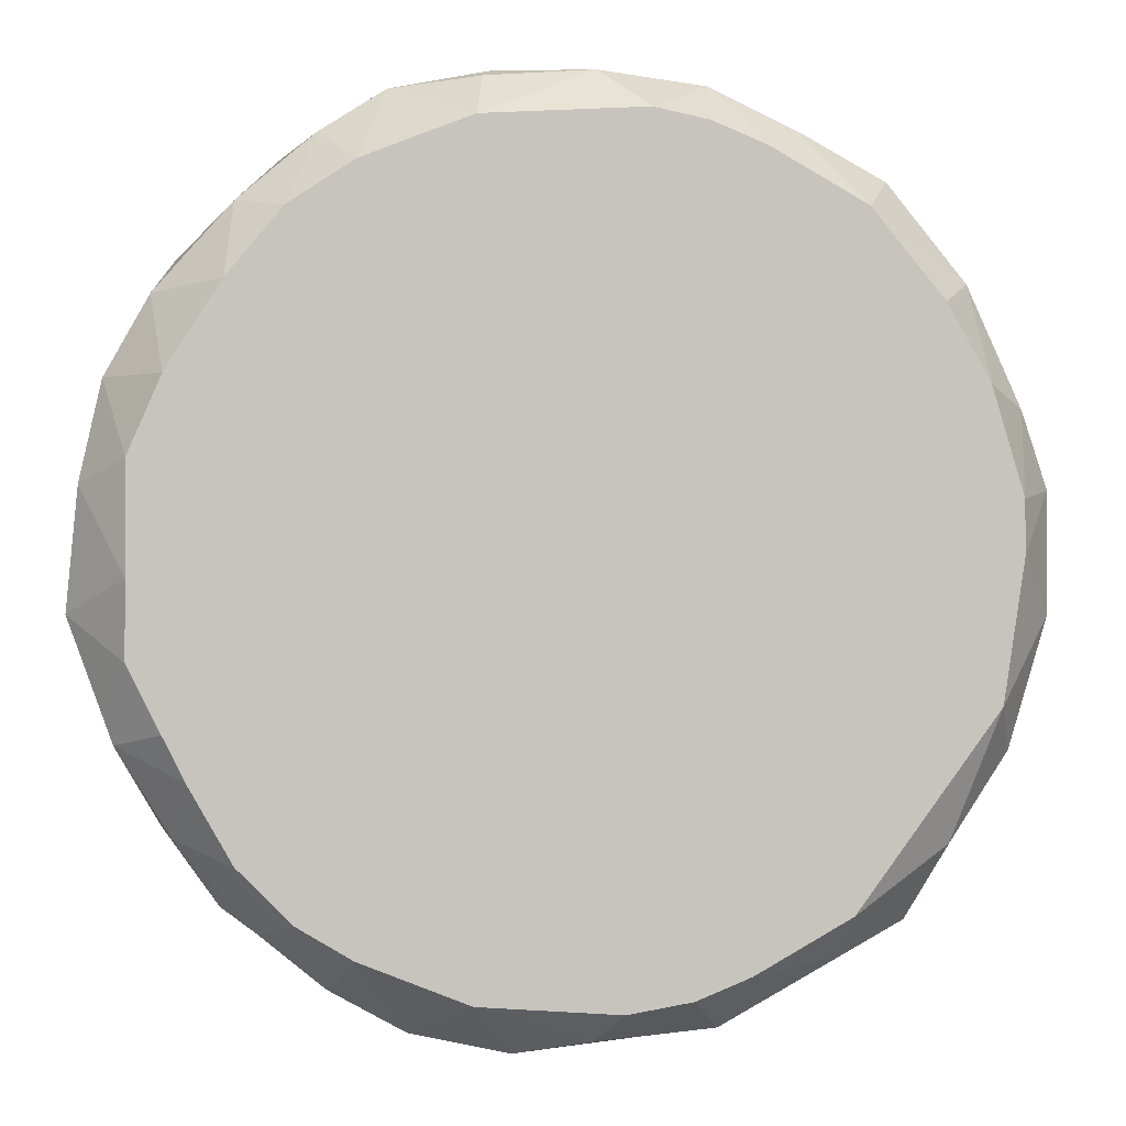
<metadata>
{"format":"obj","ext":"obj","renderer":"f3d","projection":"perspective","resolution":1024,"background":"white","views":[{"elev":-0.9,"azim":-8.7,"up":"+Z"}]}
</metadata>
<code>
v -0.003 0.092 0.047
v -0.027 0.083 0.074
v -0.032 0.083 0.068
v -0.016 0.083 0.081
v -0.009 0.083 0.083
v -0.017 0.076 0.085
v -0.027 0.083 0.074
v -0.003 0.092 0.047
v -0.023 0.083 0.076
v -0.002 0.092 0.042
v 0 0.092 0.042
v -0.004 0.092 0.045
v -0.003 0.092 0.047
v -0.004 0.092 0.045
v 0 0.092 0.042
v -0.002 0.092 0.042
v -0.004 0.092 0.045
v -0.003 0.092 0.043
v 0.001 0.092 0.042
v 0.003 0.092 0.046
v 0 0.092 0.042
v 0.003 0.092 0.046
v -0.003 0.092 0.047
v 0 0.092 0.042
v 0.001 0.092 0.048
v 0.026 0.083 0.073
v 0.021 0.083 0.077
v 0.011 0.076 0.086
v 0.015 0.083 0.081
v 0.019 0.078 0.082
v -0.002 0.092 0.042
v -0.024 0.084 0.014
v -0.019 0.084 0.011
v -0.003 0.092 0.043
v -0.024 0.084 0.014
v -0.002 0.092 0.042
v -0.026 0.078 0.079
v -0.03 0.075 0.075
v -0.035 0.078 0.07
v -0.027 0.083 0.074
v -0.026 0.078 0.079
v -0.032 0.083 0.068
v -0.041 0.079 0.032
v -0.036 0.079 0.022
v -0.037 0.084 0.032
v 0.036 0.071 0.039
v 0.01 0.07 0.082
v 0.024 0.07 0.075
v -0.003 0.092 0.047
v -0.032 0.083 0.068
v -0.036 0.083 0.061
v 0.005 0.079 0.003
v 0.004 0.085 0.006
v -0.005 0.085 0.006
v 0 0.092 0.042
v 0.004 0.085 0.006
v 0.013 0.084 0.008
v 0.013 0.084 0.008
v 0.004 0.085 0.006
v 0.005 0.079 0.003
v -0.013 0.084 0.008
v -0.001 0.092 0.041
v -0.002 0.092 0.042
v -0.002 0.092 0.042
v -0.001 0.092 0.041
v 0 0.092 0.042
v -0.005 0.085 0.006
v -0.001 0.092 0.041
v -0.013 0.084 0.008
v 0.004 0.085 0.006
v -0.001 0.092 0.041
v -0.005 0.085 0.006
v 0 0.092 0.042
v -0.001 0.092 0.041
v 0.004 0.085 0.006
v -0.031 0.079 0.015
v -0.024 0.08 0.01
v -0.024 0.084 0.014
v 0.038 0.071 0.045
v 0.038 0.071 0.05
v 0.042 0.077 0.051
v 0.042 0.078 0.043
v 0.039 0.079 0.031
v 0.042 0.077 0.04
v 0.039 0.079 0.031
v 0.042 0.078 0.043
v 0.037 0.084 0.035
v 0.038 0.076 0.028
v 0.034 0.079 0.021
v 0.032 0.074 0.02
v 0.039 0.079 0.031
v 0.034 0.084 0.027
v 0.034 0.079 0.021
v 0.011 0.076 0.086
v 0.019 0.075 0.082
v 0.015 0.07 0.08
v 0.036 0.071 0.039
v 0.038 0.071 0.05
v 0.038 0.071 0.045
v 0.036 0.071 0.039
v 0.024 0.07 0.075
v 0.038 0.071 0.05
v -0.003 0.092 0.047
v -0.019 0.083 0.079
v -0.023 0.083 0.076
v -0.023 0.083 0.076
v -0.019 0.083 0.079
v -0.026 0.078 0.079
v -0.019 0.083 0.079
v -0.016 0.083 0.081
v -0.017 0.076 0.085
v -0.019 0.083 0.079
v -0.017 0.076 0.085
v -0.026 0.078 0.079
v -0.039 0.084 0.043
v -0.039 0.084 0.038
v -0.004 0.092 0.045
v -0.004 0.092 0.045
v -0.039 0.084 0.038
v -0.037 0.084 0.032
v -0.039 0.083 0.048
v -0.039 0.084 0.043
v -0.004 0.092 0.045
v -0.039 0.083 0.048
v -0.043 0.077 0.051
v -0.039 0.084 0.043
v -0.044 0.077 0.04
v -0.039 0.084 0.043
v -0.043 0.077 0.051
v -0.004 0.092 0.045
v -0.039 0.083 0.052
v -0.039 0.083 0.048
v -0.039 0.083 0.052
v -0.043 0.077 0.051
v -0.039 0.083 0.048
v 0.003 0.092 0.046
v 0.001 0.092 0.048
v -0.003 0.092 0.047
v -0.002 0.092 0.042
v -0.019 0.084 0.011
v -0.013 0.084 0.008
v 0.001 0.078 0.087
v 0.001 0.075 0.087
v -0.008 0.077 0.087
v 0.001 0.078 0.087
v -0.008 0.077 0.087
v -0.009 0.083 0.083
v -0.009 0.083 0.083
v -0.008 0.077 0.087
v -0.017 0.076 0.085
v -0.037 0.075 0.067
v -0.035 0.078 0.07
v -0.03 0.075 0.075
v -0.026 0.078 0.079
v -0.023 0.075 0.081
v -0.03 0.075 0.075
v -0.041 0.079 0.032
v -0.039 0.084 0.038
v -0.044 0.077 0.04
v -0.039 0.084 0.038
v -0.041 0.079 0.032
v -0.037 0.084 0.032
v -0.031 0.084 0.021
v -0.003 0.092 0.043
v -0.035 0.084 0.027
v -0.004 0.092 0.045
v -0.035 0.084 0.027
v -0.003 0.092 0.043
v -0.035 0.084 0.027
v -0.004 0.092 0.045
v -0.037 0.084 0.032
v -0.036 0.079 0.022
v -0.035 0.084 0.027
v -0.037 0.084 0.032
v -0.035 0.084 0.027
v -0.036 0.079 0.022
v -0.031 0.084 0.021
v -0.003 0.092 0.043
v -0.031 0.084 0.021
v -0.024 0.084 0.014
v -0.024 0.084 0.014
v -0.031 0.084 0.021
v -0.031 0.079 0.015
v 0.001 0.077 0.003
v -0.01 0.072 0.007
v 0.003 0.072 0.006
v 0.003 0.072 0.006
v 0.009 0.072 0.007
v 0.001 0.077 0.003
v 0.003 0.072 0.006
v 0.014 0.072 0.009
v 0.009 0.072 0.007
v 0.036 0.071 0.039
v 0.023 0.072 0.014
v 0.014 0.072 0.009
v 0.036 0.071 0.039
v 0.014 0.072 0.009
v 0.003 0.072 0.006
v 0.003 0.072 0.006
v -0.02 0.072 0.011
v -0.025 0.072 0.014
v -0.02 0.072 0.011
v -0.015 0.078 0.004
v -0.022 0.077 0.008
v -0.044 0.077 0.04
v -0.04 0.076 0.029
v -0.041 0.079 0.032
v -0.003 0.092 0.047
v -0.036 0.083 0.061
v -0.037 0.083 0.057
v -0.032 0.083 0.068
v -0.041 0.077 0.06
v -0.036 0.083 0.061
v -0.006 0.078 0.002
v 0.005 0.079 0.003
v -0.005 0.085 0.006
v -0.024 0.084 0.014
v -0.024 0.08 0.01
v -0.019 0.084 0.011
v 0.042 0.077 0.051
v 0.042 0.078 0.043
v 0.042 0.077 0.04
v 0.001 0.078 0.087
v 0.011 0.076 0.086
v 0.001 0.075 0.087
v 0.01 0.07 0.082
v 0.011 0.076 0.086
v 0.015 0.07 0.08
v 0.039 0.079 0.031
v 0.035 0.084 0.03
v 0.034 0.084 0.027
v 0.019 0.075 0.082
v 0.011 0.076 0.086
v 0.019 0.078 0.082
v 0.032 0.078 0.071
v 0.027 0.076 0.078
v 0.026 0.083 0.073
v 0.034 0.075 0.069
v 0.027 0.076 0.078
v 0.032 0.078 0.071
v -0.001 0.083 0.084
v 0.006 0.083 0.083
v 0.001 0.078 0.087
v 0.003 0.092 0.046
v 0.038 0.084 0.04
v 0.038 0.084 0.045
v 0.042 0.078 0.043
v 0.038 0.084 0.045
v 0.038 0.084 0.04
v 0.035 0.084 0.03
v 0.002 0.092 0.043
v 0.034 0.084 0.027
v 0.001 0.092 0.048
v -0.002 0.092 0.049
v -0.003 0.092 0.047
v -0.016 0.083 0.081
v -0.019 0.083 0.079
v -0.002 0.092 0.049
v -0.016 0.083 0.081
v -0.002 0.092 0.049
v -0.009 0.083 0.083
v 0.015 0.083 0.081
v 0.001 0.092 0.048
v 0.021 0.083 0.077
v 0.019 0.078 0.082
v 0.015 0.083 0.081
v 0.021 0.083 0.077
v 0.001 0.092 0.048
v 0.015 0.083 0.081
v 0.006 0.083 0.083
v 0.011 0.076 0.086
v 0.006 0.083 0.083
v 0.015 0.083 0.081
v -0.009 0.083 0.083
v -0.001 0.083 0.084
v 0.001 0.078 0.087
v -0.002 0.092 0.049
v -0.001 0.083 0.084
v -0.009 0.083 0.083
v 0.006 0.083 0.083
v 0.011 0.076 0.086
v 0.001 0.078 0.087
v -0.027 0.083 0.074
v -0.023 0.083 0.076
v -0.026 0.078 0.079
v -0.026 0.078 0.079
v -0.035 0.078 0.07
v -0.032 0.083 0.068
v -0.036 0.079 0.022
v -0.031 0.079 0.015
v -0.031 0.084 0.021
v -0.031 0.079 0.015
v -0.028 0.076 0.013
v -0.024 0.08 0.01
v -0.02 0.072 0.011
v -0.028 0.076 0.013
v -0.025 0.072 0.014
v -0.02 0.072 0.011
v -0.022 0.077 0.008
v -0.028 0.076 0.013
v 0.023 0.084 0.014
v 0.019 0.084 0.012
v 0.018 0.08 0.007
v 0.019 0.084 0.012
v 0.023 0.084 0.014
v 0.001 0.092 0.042
v 0.001 0.092 0.042
v 0 0.092 0.042
v 0.019 0.084 0.012
v 0.013 0.084 0.008
v 0.019 0.084 0.012
v 0 0.092 0.042
v 0.018 0.08 0.007
v 0.019 0.084 0.012
v 0.013 0.084 0.008
v -0.01 0.072 0.007
v -0.006 0.078 0.002
v -0.015 0.078 0.004
v 0.042 0.077 0.051
v 0.042 0.077 0.04
v 0.038 0.071 0.045
v 0.029 0.078 0.013
v 0.023 0.072 0.014
v 0.032 0.074 0.02
v 0.012 0.077 0.004
v 0.014 0.072 0.009
v 0.023 0.077 0.01
v 0.036 0.071 0.032
v 0.038 0.071 0.045
v 0.042 0.077 0.04
v -0.02 0.072 0.011
v 0.003 0.072 0.006
v -0.01 0.072 0.007
v -0.036 0.072 0.03
v -0.04 0.076 0.029
v -0.039 0.071 0.036
v -0.04 0.076 0.029
v -0.044 0.077 0.04
v -0.039 0.071 0.036
v -0.039 0.083 0.052
v -0.042 0.078 0.055
v -0.043 0.077 0.051
v -0.042 0.078 0.055
v -0.039 0.083 0.052
v -0.037 0.083 0.057
v -0.003 0.092 0.047
v -0.039 0.083 0.052
v -0.004 0.092 0.045
v -0.037 0.083 0.057
v -0.039 0.083 0.052
v -0.003 0.092 0.047
v -0.032 0.083 0.068
v -0.035 0.078 0.07
v -0.041 0.077 0.06
v 0.005 0.079 0.003
v 0.018 0.08 0.007
v 0.013 0.084 0.008
v 0.005 0.079 0.003
v 0.001 0.077 0.003
v 0.012 0.077 0.004
v 0.009 0.072 0.007
v 0.012 0.077 0.004
v 0.001 0.077 0.003
v -0.015 0.078 0.004
v -0.024 0.08 0.01
v -0.022 0.077 0.008
v -0.019 0.084 0.011
v -0.015 0.078 0.004
v -0.013 0.084 0.008
v 0.039 0.075 0.058
v 0.042 0.077 0.051
v 0.038 0.071 0.05
v 0.032 0.078 0.071
v 0.038 0.078 0.062
v 0.034 0.075 0.069
v 0.011 0.076 0.086
v 0.005 0.07 0.083
v 0.001 0.075 0.087
v 0.028 0.084 0.019
v 0.031 0.084 0.023
v 0.002 0.092 0.043
v 0.034 0.079 0.021
v 0.031 0.084 0.023
v 0.028 0.084 0.019
v 0.036 0.071 0.039
v 0.036 0.071 0.032
v 0.023 0.072 0.014
v 0.038 0.071 0.045
v 0.036 0.071 0.032
v 0.036 0.071 0.039
v 0.032 0.074 0.02
v 0.034 0.079 0.021
v 0.029 0.078 0.013
v 0.015 0.07 0.08
v 0.019 0.075 0.082
v 0.024 0.07 0.075
v 0.035 0.071 0.06
v 0.034 0.075 0.069
v 0.039 0.075 0.058
v 0.035 0.071 0.06
v 0.031 0.071 0.067
v 0.034 0.075 0.069
v 0.003 0.092 0.046
v 0.038 0.083 0.05
v 0.037 0.083 0.054
v 0.003 0.092 0.046
v 0.037 0.083 0.054
v 0.036 0.083 0.059
v 0.037 0.084 0.035
v 0.042 0.078 0.043
v 0.038 0.084 0.04
v 0.039 0.079 0.031
v 0.037 0.084 0.035
v 0.035 0.084 0.03
v 0.034 0.084 0.027
v 0.002 0.092 0.043
v 0.031 0.084 0.023
v 0.034 0.079 0.021
v 0.034 0.084 0.027
v 0.031 0.084 0.023
v 0.026 0.083 0.073
v 0.001 0.092 0.048
v 0.03 0.083 0.069
v 0.003 0.092 0.046
v 0.03 0.083 0.069
v 0.001 0.092 0.048
v 0.026 0.083 0.073
v 0.03 0.083 0.069
v 0.032 0.078 0.071
v 0.036 0.083 0.059
v 0.033 0.083 0.064
v 0.003 0.092 0.046
v 0.038 0.078 0.062
v 0.033 0.083 0.064
v 0.036 0.083 0.059
v 0.033 0.083 0.064
v 0.03 0.083 0.069
v 0.003 0.092 0.046
v 0.033 0.083 0.064
v 0.032 0.078 0.071
v 0.03 0.083 0.069
v -0.002 0.092 0.049
v 0.001 0.092 0.048
v -0 0.092 0.049
v 0.006 0.083 0.083
v -0.001 0.083 0.084
v -0 0.092 0.049
v -0 0.092 0.049
v -0.001 0.083 0.084
v -0.002 0.092 0.049
v -0.002 0.092 0.049
v -0.019 0.083 0.079
v -0.003 0.092 0.047
v 0.006 0.083 0.083
v -0 0.092 0.049
v 0.001 0.092 0.048
v -0.009 0.074 0.086
v -0.008 0.077 0.087
v 0.001 0.075 0.087
v -0.009 0.074 0.086
v -0.017 0.076 0.085
v -0.008 0.077 0.087
v -0.039 0.084 0.043
v -0.044 0.077 0.04
v -0.039 0.084 0.038
v -0.028 0.076 0.013
v -0.022 0.077 0.008
v -0.024 0.08 0.01
v -0.035 0.076 0.021
v -0.028 0.076 0.013
v -0.031 0.079 0.015
v 0.028 0.084 0.019
v 0.001 0.092 0.042
v 0.023 0.084 0.014
v 0.001 0.092 0.042
v 0.028 0.084 0.019
v 0.002 0.092 0.043
v 0.028 0.084 0.019
v 0.023 0.084 0.014
v 0.029 0.078 0.013
v 0.001 0.077 0.003
v -0.006 0.078 0.002
v -0.01 0.072 0.007
v -0.028 0.076 0.013
v -0.035 0.076 0.021
v -0.03 0.072 0.019
v -0.039 0.071 0.053
v -0.036 0.071 0.06
v -0.039 0.071 0.036
v 0.014 0.072 0.009
v 0.023 0.072 0.014
v 0.023 0.077 0.01
v 0.036 0.071 0.032
v 0.042 0.077 0.04
v 0.038 0.076 0.028
v -0.02 0.072 0.011
v -0.01 0.072 0.007
v -0.015 0.078 0.004
v -0.036 0.083 0.061
v -0.041 0.077 0.06
v -0.037 0.083 0.057
v -0.041 0.077 0.06
v -0.042 0.078 0.055
v -0.037 0.083 0.057
v -0.037 0.075 0.067
v -0.03 0.075 0.075
v -0.031 0.071 0.068
v -0.013 0.084 0.008
v -0.015 0.078 0.004
v -0.005 0.085 0.006
v 0.033 0.083 0.064
v 0.038 0.078 0.062
v 0.032 0.078 0.071
v 0.034 0.075 0.069
v 0.038 0.078 0.062
v 0.039 0.075 0.058
v 0.026 0.083 0.073
v 0.027 0.076 0.078
v 0.021 0.083 0.077
v 0.039 0.079 0.031
v 0.034 0.079 0.021
v 0.038 0.076 0.028
v 0.032 0.074 0.02
v 0.036 0.071 0.032
v 0.038 0.076 0.028
v 0.036 0.071 0.032
v 0.032 0.074 0.02
v 0.023 0.072 0.014
v 0.023 0.072 0.014
v 0.029 0.078 0.013
v 0.023 0.077 0.01
v 0.019 0.075 0.082
v 0.027 0.076 0.078
v 0.024 0.07 0.075
v 0.024 0.07 0.075
v 0.027 0.076 0.078
v 0.034 0.075 0.069
v 0.035 0.071 0.06
v 0.039 0.075 0.058
v 0.038 0.071 0.05
v 0.031 0.071 0.067
v 0.035 0.071 0.06
v 0.038 0.071 0.05
v 0.005 0.07 0.083
v -0.01 0.07 0.082
v 0.001 0.075 0.087
v -0.017 0.076 0.085
v -0.02 0.07 0.078
v -0.023 0.075 0.081
v 0.003 0.092 0.046
v 0.038 0.084 0.045
v 0.038 0.083 0.05
v 0.037 0.083 0.054
v 0.042 0.077 0.051
v 0.036 0.083 0.059
v 0.036 0.083 0.059
v 0.042 0.077 0.051
v 0.038 0.078 0.062
v -0.017 0.076 0.085
v -0.023 0.075 0.081
v -0.026 0.078 0.079
v 0.003 0.092 0.046
v 0.003 0.092 0.045
v 0.038 0.084 0.04
v 0.038 0.084 0.04
v 0.003 0.092 0.045
v 0.037 0.084 0.035
v 0.003 0.092 0.046
v 0.001 0.092 0.042
v 0.003 0.092 0.045
v 0.002 0.092 0.043
v 0.003 0.092 0.045
v 0.001 0.092 0.042
v 0.002 0.092 0.043
v 0.035 0.084 0.03
v 0.003 0.092 0.045
v 0.037 0.084 0.035
v 0.003 0.092 0.045
v 0.035 0.084 0.03
v 0.034 0.079 0.021
v 0.028 0.084 0.019
v 0.029 0.078 0.013
v 0.018 0.08 0.007
v 0.029 0.078 0.013
v 0.023 0.084 0.014
v 0.012 0.077 0.004
v 0.018 0.08 0.007
v 0.005 0.079 0.003
v -0.031 0.071 0.068
v -0.036 0.071 0.06
v -0.037 0.075 0.067
v -0.041 0.077 0.06
v -0.037 0.075 0.067
v -0.036 0.071 0.06
v -0.039 0.071 0.036
v -0.039 0.071 0.043
v -0.039 0.071 0.053
v -0.044 0.077 0.04
v -0.039 0.071 0.043
v -0.039 0.071 0.036
v 0.014 0.072 0.009
v 0.012 0.077 0.004
v 0.009 0.072 0.007
v -0.041 0.079 0.032
v -0.04 0.076 0.029
v -0.036 0.079 0.022
v -0.024 0.08 0.01
v -0.015 0.078 0.004
v -0.019 0.084 0.011
v 0.005 0.079 0.003
v -0.006 0.078 0.002
v 0.001 0.077 0.003
v 0.042 0.077 0.051
v 0.039 0.075 0.058
v 0.038 0.078 0.062
v 0.011 0.076 0.086
v 0.01 0.07 0.082
v 0.005 0.07 0.083
v 0.027 0.076 0.078
v 0.019 0.078 0.082
v 0.021 0.083 0.077
v 0.027 0.076 0.078
v 0.019 0.075 0.082
v 0.019 0.078 0.082
v 0.031 0.071 0.067
v 0.024 0.07 0.075
v 0.034 0.075 0.069
v 0.015 0.07 0.08
v 0.024 0.07 0.075
v 0.01 0.07 0.082
v 0.024 0.07 0.075
v 0.031 0.071 0.067
v 0.038 0.071 0.05
v -0.009 0.074 0.086
v 0.001 0.075 0.087
v -0.01 0.07 0.082
v -0.023 0.075 0.081
v -0.026 0.07 0.074
v -0.03 0.075 0.075
v 0.01 0.07 0.082
v -0.01 0.07 0.082
v 0.005 0.07 0.083
v -0.017 0.076 0.085
v -0.009 0.074 0.086
v -0.01 0.07 0.082
v -0.036 0.079 0.022
v -0.04 0.076 0.029
v -0.035 0.076 0.021
v -0.031 0.079 0.015
v -0.036 0.079 0.022
v -0.035 0.076 0.021
v -0.025 0.072 0.014
v -0.028 0.076 0.013
v -0.03 0.072 0.019
v -0.036 0.071 0.06
v -0.031 0.071 0.068
v -0.026 0.07 0.074
v -0.03 0.075 0.075
v -0.026 0.07 0.074
v -0.031 0.071 0.068
v -0.026 0.07 0.074
v -0.032 0.071 0.065
v -0.036 0.071 0.06
v -0.01 0.07 0.082
v 0.01 0.07 0.082
v -0.032 0.071 0.065
v -0.026 0.07 0.074
v -0.01 0.07 0.082
v -0.032 0.071 0.065
v -0.039 0.071 0.053
v -0.041 0.077 0.06
v -0.036 0.071 0.06
v -0.039 0.071 0.053
v -0.039 0.071 0.043
v -0.043 0.077 0.051
v -0.043 0.077 0.051
v -0.041 0.077 0.06
v -0.039 0.071 0.053
v -0.044 0.077 0.04
v -0.043 0.077 0.051
v -0.039 0.071 0.043
v -0.035 0.078 0.07
v -0.037 0.075 0.067
v -0.041 0.077 0.06
v -0.015 0.078 0.004
v -0.006 0.078 0.002
v -0.005 0.085 0.006
v 0.042 0.077 0.04
v 0.039 0.079 0.031
v 0.038 0.076 0.028
v -0.02 0.07 0.078
v -0.026 0.07 0.074
v -0.023 0.075 0.081
v -0.026 0.07 0.074
v -0.02 0.07 0.078
v -0.01 0.07 0.082
v 0.038 0.083 0.05
v 0.042 0.077 0.051
v 0.037 0.083 0.054
v 0.018 0.08 0.007
v 0.023 0.077 0.01
v 0.029 0.078 0.013
v -0.04 0.076 0.029
v -0.034 0.072 0.026
v -0.035 0.076 0.021
v -0.04 0.076 0.029
v -0.036 0.072 0.03
v -0.034 0.072 0.026
v -0.039 0.071 0.036
v -0.034 0.072 0.026
v -0.036 0.072 0.03
v 0.003 0.072 0.006
v -0.025 0.072 0.014
v -0.034 0.072 0.026
v -0.03 0.072 0.019
v -0.034 0.072 0.026
v -0.025 0.072 0.014
v -0.035 0.076 0.021
v -0.034 0.072 0.026
v -0.03 0.072 0.019
v 0.003 0.072 0.006
v -0.034 0.072 0.026
v 0.036 0.071 0.039
v -0.036 0.071 0.06
v -0.034 0.072 0.026
v -0.039 0.071 0.036
v -0.032 0.071 0.065
v -0.034 0.072 0.026
v -0.036 0.071 0.06
v 0.036 0.071 0.039
v -0.034 0.072 0.026
v 0.01 0.07 0.082
v -0.032 0.071 0.065
v 0.01 0.07 0.082
v -0.034 0.072 0.026
v 0.038 0.083 0.05
v 0.038 0.084 0.045
v 0.042 0.078 0.043
v -0.01 0.07 0.082
v -0.02 0.07 0.078
v -0.017 0.076 0.085
v 0.018 0.08 0.007
v 0.012 0.077 0.004
v 0.023 0.077 0.01
v -0.042 0.078 0.055
v -0.041 0.077 0.06
v -0.043 0.077 0.051
v 0.042 0.078 0.043
v 0.042 0.077 0.051
v 0.038 0.083 0.05
f 1 3 2
f 4 6 5
f 7 9 8
f 10 12 11
f 13 15 14
f 16 18 17
f 19 21 20
f 22 24 23
f 25 27 26
f 28 30 29
f 31 33 32
f 34 36 35
f 37 39 38
f 40 42 41
f 43 45 44
f 46 48 47
f 49 51 50
f 52 54 53
f 55 57 56
f 58 60 59
f 61 63 62
f 64 66 65
f 67 69 68
f 70 72 71
f 73 75 74
f 76 78 77
f 79 81 80
f 82 84 83
f 85 87 86
f 88 90 89
f 91 93 92
f 94 96 95
f 97 99 98
f 100 102 101
f 103 105 104
f 106 108 107
f 109 111 110
f 112 114 113
f 115 117 116
f 118 120 119
f 121 123 122
f 124 126 125
f 127 129 128
f 130 132 131
f 133 135 134
f 136 138 137
f 139 141 140
f 142 144 143
f 145 147 146
f 148 150 149
f 151 153 152
f 154 156 155
f 157 159 158
f 160 162 161
f 163 165 164
f 166 168 167
f 169 171 170
f 172 174 173
f 175 177 176
f 178 180 179
f 181 183 182
f 184 186 185
f 187 189 188
f 190 192 191
f 193 195 194
f 196 198 197
f 199 201 200
f 202 204 203
f 205 207 206
f 208 210 209
f 211 213 212
f 214 216 215
f 217 219 218
f 220 222 221
f 223 225 224
f 226 228 227
f 229 231 230
f 232 234 233
f 235 237 236
f 238 240 239
f 241 243 242
f 244 246 245
f 247 249 248
f 250 252 251
f 253 255 254
f 256 258 257
f 259 261 260
f 262 264 263
f 265 267 266
f 268 270 269
f 271 273 272
f 274 276 275
f 277 279 278
f 280 282 281
f 283 285 284
f 286 288 287
f 289 291 290
f 292 294 293
f 295 297 296
f 298 300 299
f 301 303 302
f 304 306 305
f 307 309 308
f 310 312 311
f 313 315 314
f 316 318 317
f 319 321 320
f 322 324 323
f 325 327 326
f 328 330 329
f 331 333 332
f 334 336 335
f 337 339 338
f 340 342 341
f 343 345 344
f 346 348 347
f 349 351 350
f 352 354 353
f 355 357 356
f 358 360 359
f 361 363 362
f 364 366 365
f 367 369 368
f 370 372 371
f 373 375 374
f 376 378 377
f 379 381 380
f 382 384 383
f 385 387 386
f 388 390 389
f 391 393 392
f 394 396 395
f 397 399 398
f 400 402 401
f 403 405 404
f 406 408 407
f 409 411 410
f 412 414 413
f 415 417 416
f 418 420 419
f 421 423 422
f 424 426 425
f 427 429 428
f 430 432 431
f 433 435 434
f 436 438 437
f 439 441 440
f 442 444 443
f 445 447 446
f 448 450 449
f 451 453 452
f 454 456 455
f 457 459 458
f 460 462 461
f 463 465 464
f 466 468 467
f 469 471 470
f 472 474 473
f 475 477 476
f 478 480 479
f 481 483 482
f 484 486 485
f 487 489 488
f 490 492 491
f 493 495 494
f 496 498 497
f 499 501 500
f 502 504 503
f 505 507 506
f 508 510 509
f 511 513 512
f 514 516 515
f 517 519 518
f 520 522 521
f 523 525 524
f 526 528 527
f 529 531 530
f 532 534 533
f 535 537 536
f 538 540 539
f 541 543 542
f 544 546 545
f 547 549 548
f 550 552 551
f 553 555 554
f 556 558 557
f 559 561 560
f 562 564 563
f 565 567 566
f 568 570 569
f 571 573 572
f 574 576 575
f 577 579 578
f 580 582 581
f 583 585 584
f 586 588 587
f 589 591 590
f 592 594 593
f 595 597 596
f 598 600 599
f 601 603 602
f 604 606 605
f 607 609 608
f 610 612 611
f 613 615 614
f 616 618 617
f 619 621 620
f 622 624 623
f 625 627 626
f 628 630 629
f 631 633 632
f 634 636 635
f 637 639 638
f 640 642 641
f 643 645 644
f 646 648 647
f 649 651 650
f 652 654 653
f 655 657 656
f 658 660 659
f 661 663 662
f 664 666 665
f 667 669 668
f 670 672 671
f 673 675 674
f 676 678 677
f 679 681 680
f 682 684 683
f 685 687 686
f 688 690 689
f 691 693 692
f 694 696 695
f 697 699 698
f 700 702 701
f 703 705 704
f 706 708 707
f 709 711 710
f 712 714 713
f 715 717 716
f 718 720 719
f 721 723 722
f 724 726 725
f 727 729 728
f 730 732 731
f 733 735 734
f 736 738 737
f 739 741 740
f 742 744 743
f 745 747 746
f 748 750 749

</code>
